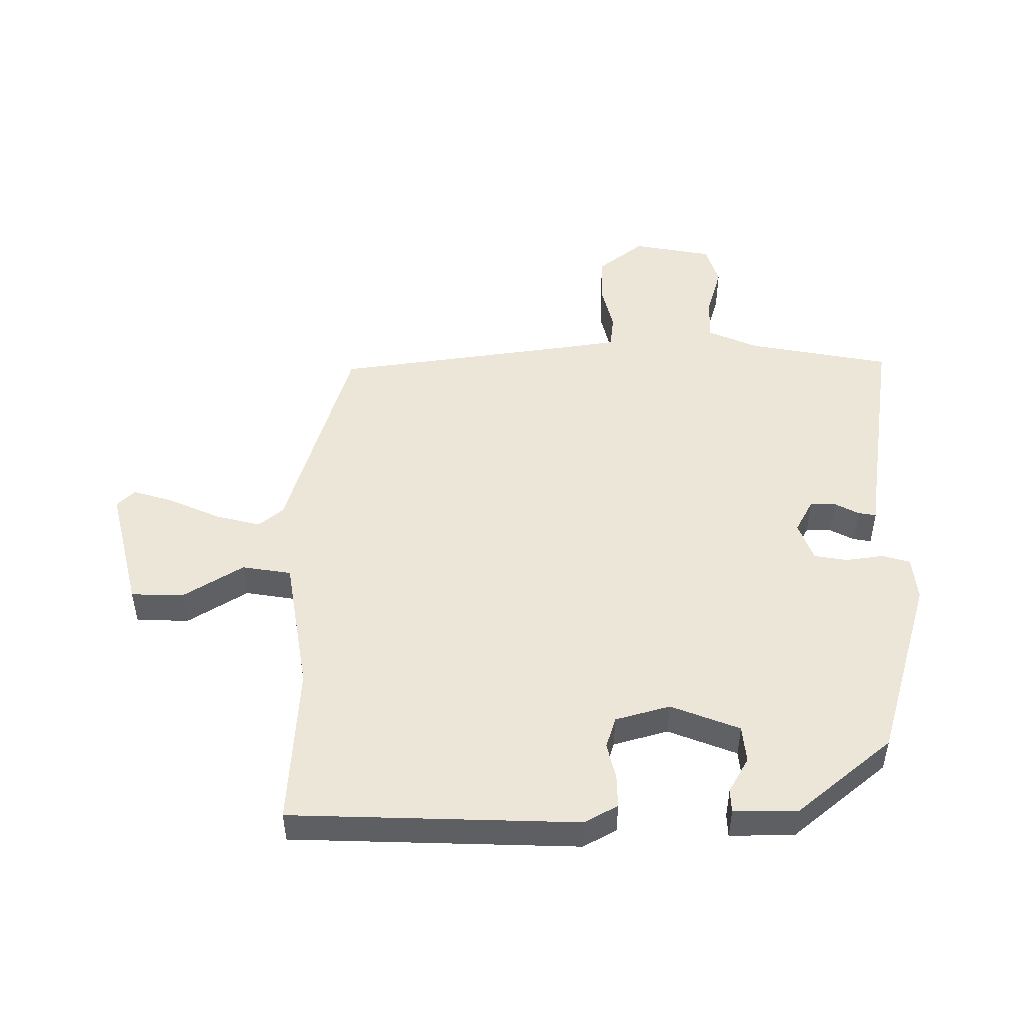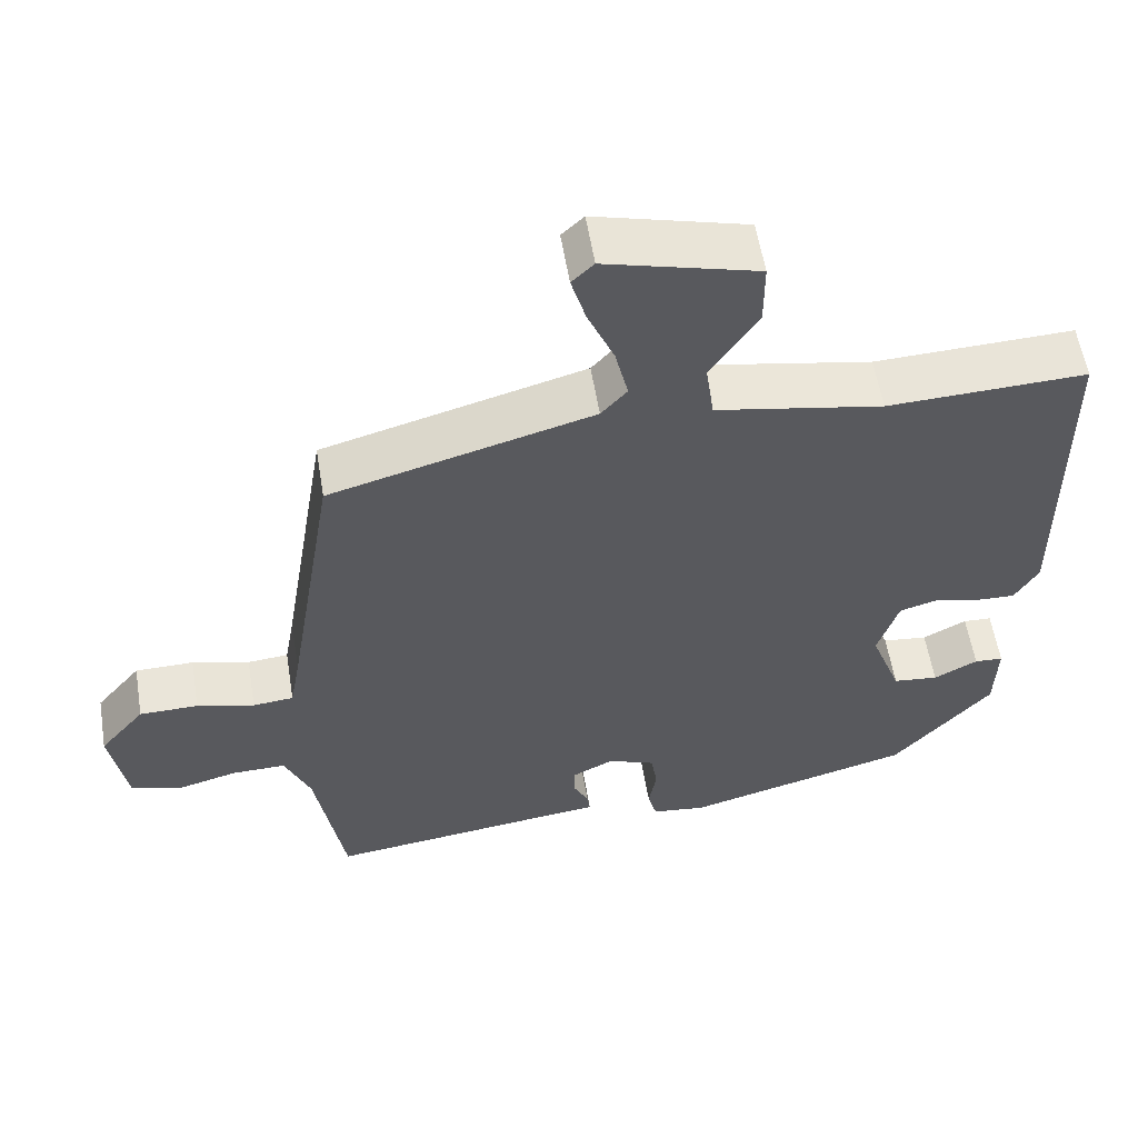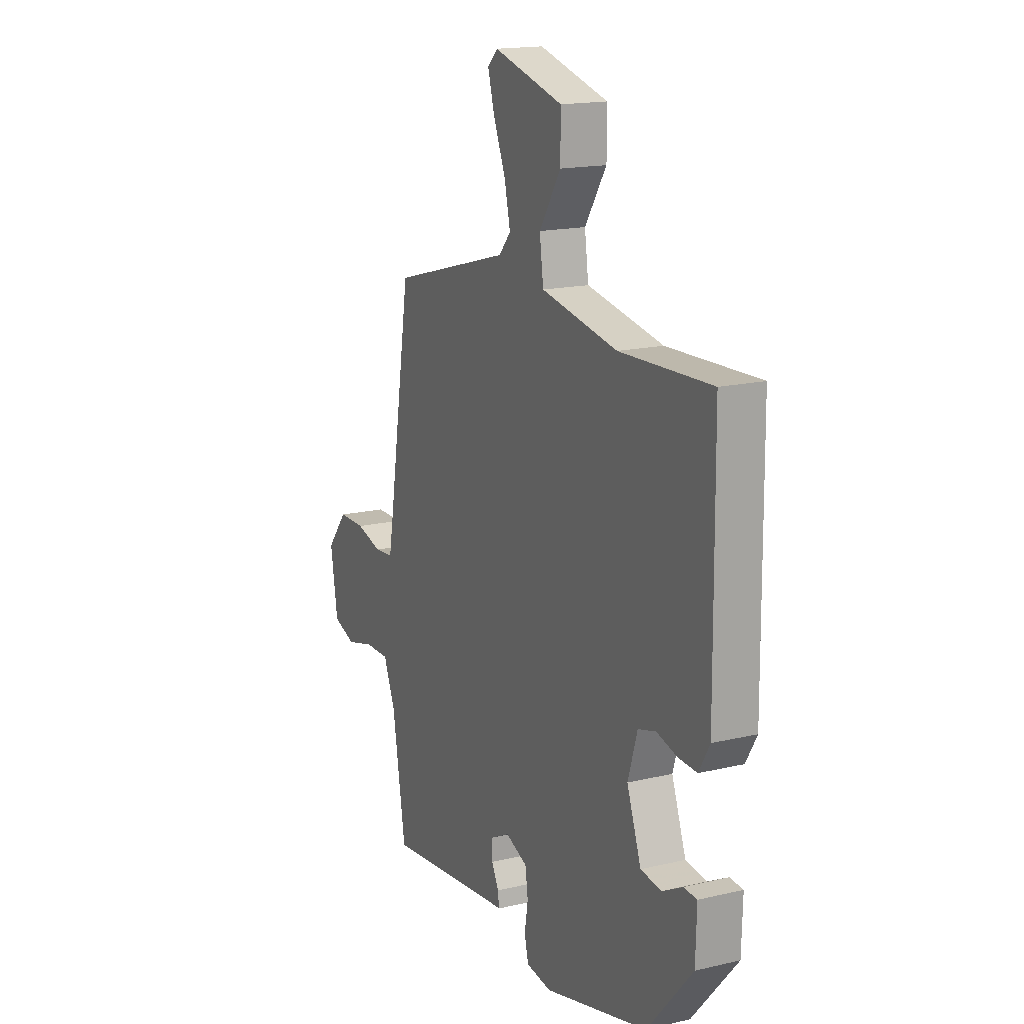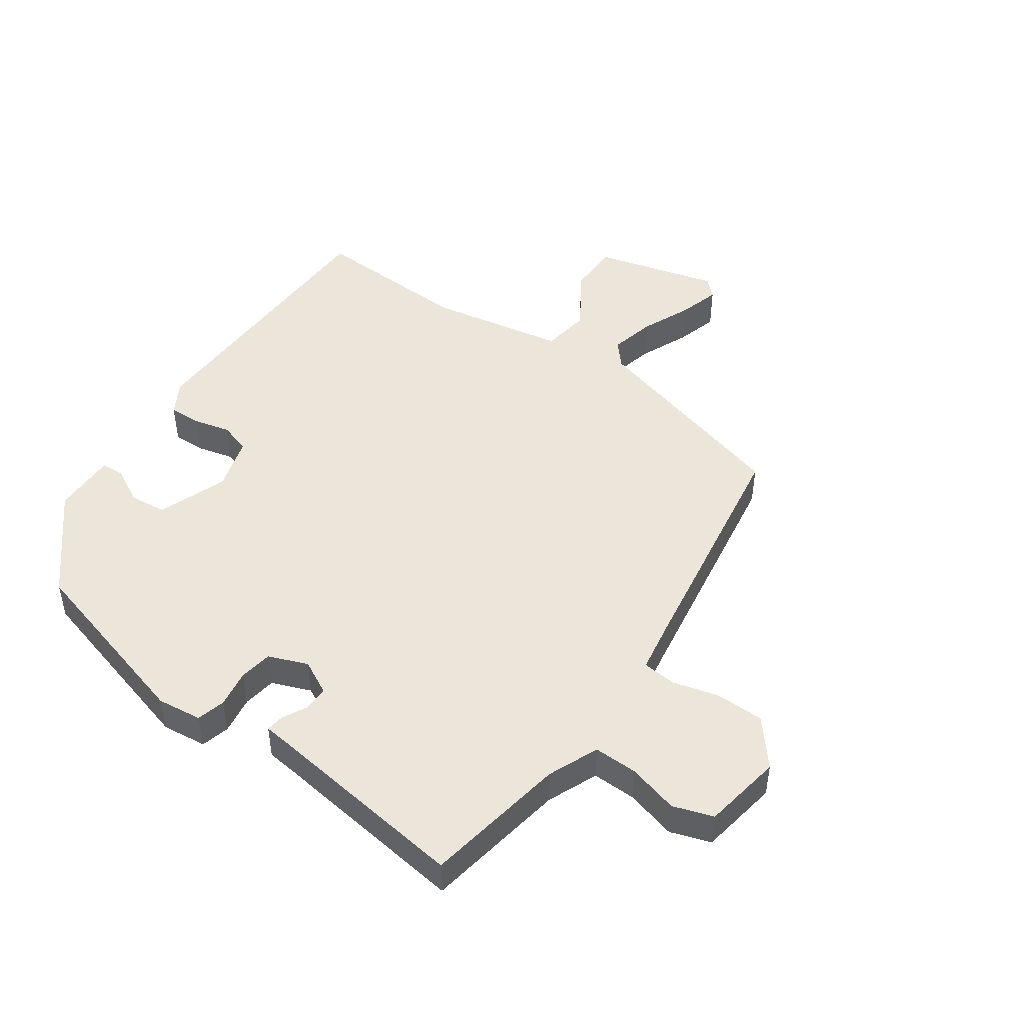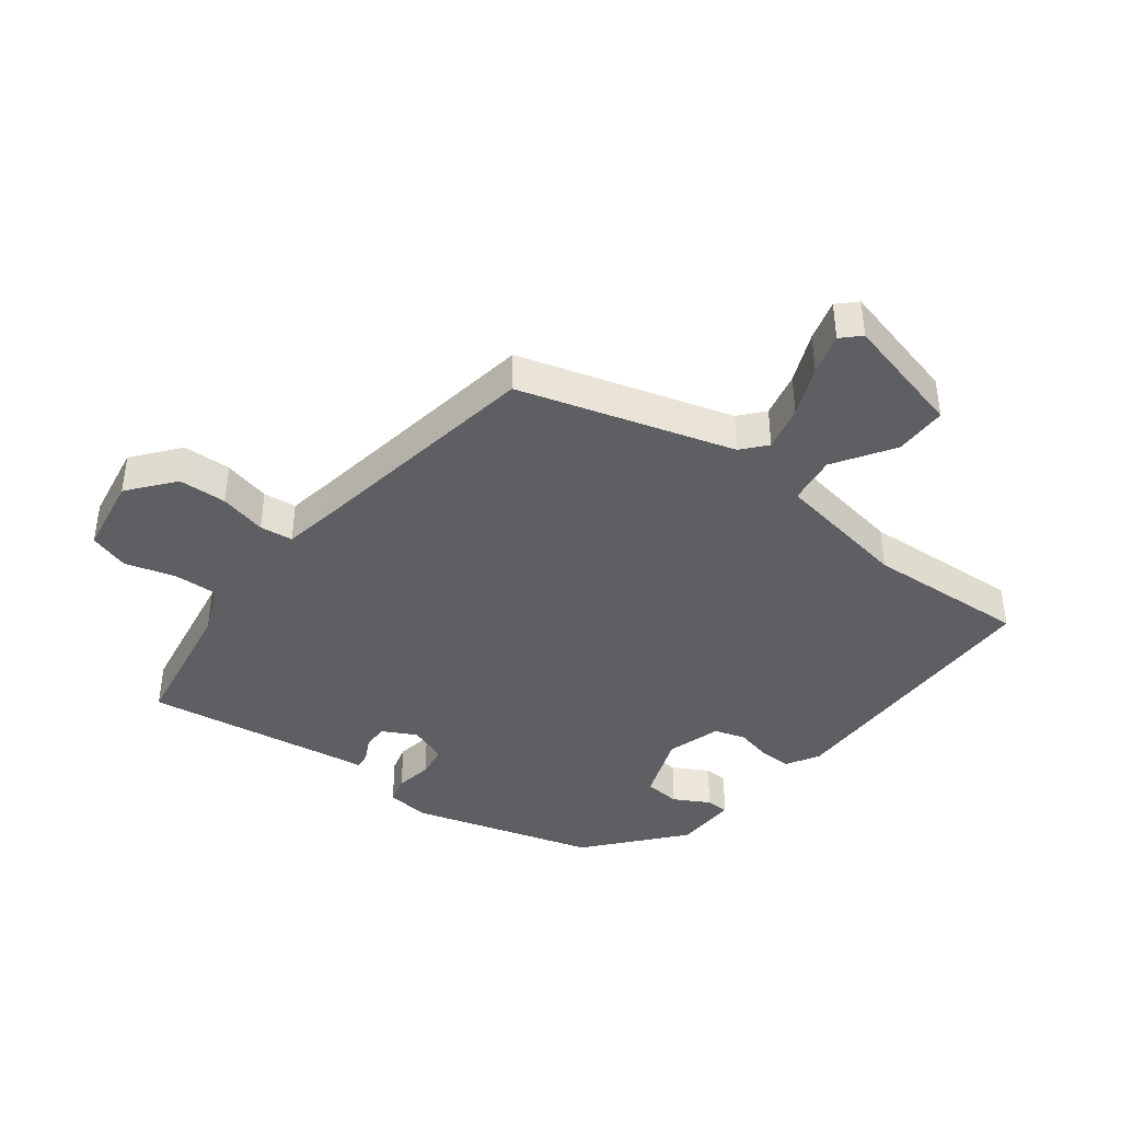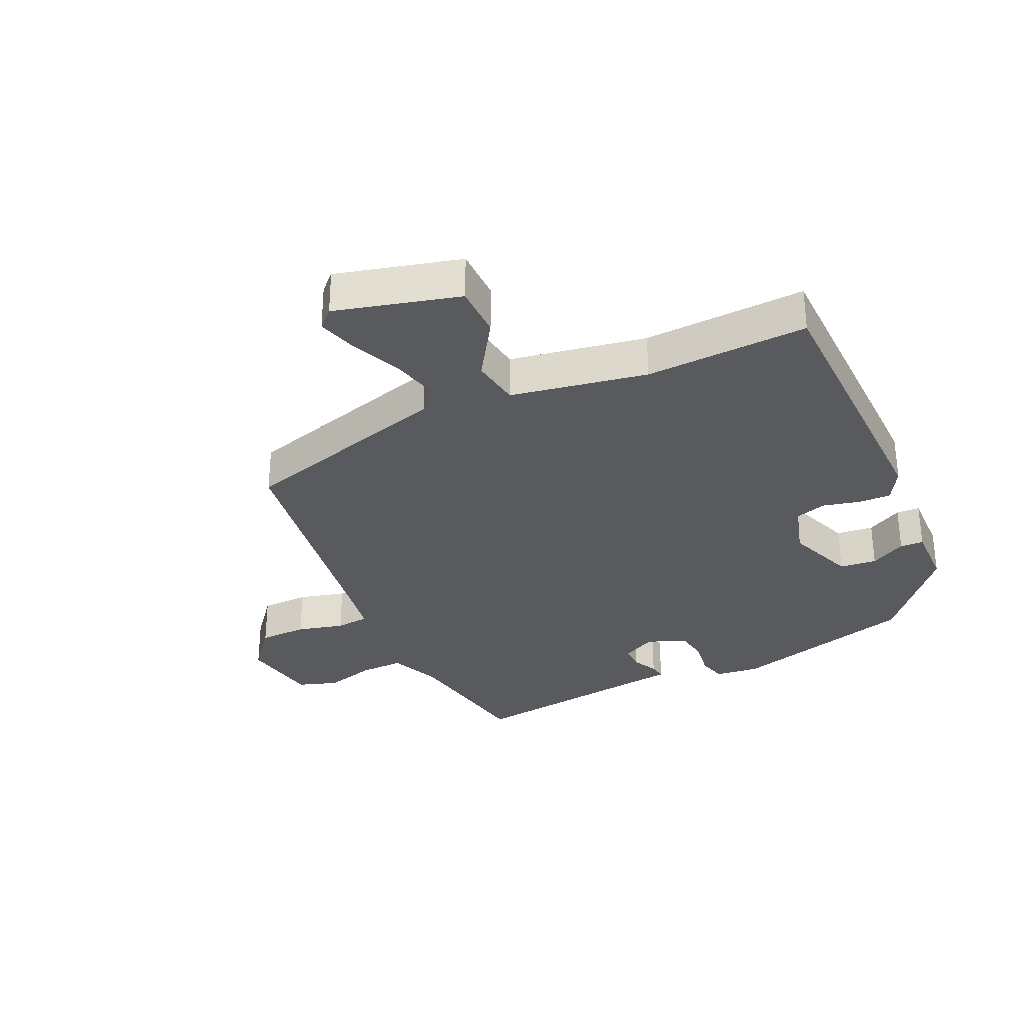
<metadata>
{"format":"obj","ext":"obj","renderer":"f3d","projection":"perspective","resolution":1024,"background":"white","views":[{"elev":49.1,"azim":91.0,"up":"+Y"},{"elev":57.5,"azim":-9.3,"up":"+Z"},{"elev":16.8,"azim":64.5,"up":"+Z"},{"elev":47.2,"azim":-144.7,"up":"+Y"},{"elev":-40.1,"azim":-36.8,"up":"+Y"},{"elev":-31.4,"azim":25.4,"up":"+Y"}]}
</metadata>
<code>
v 0.508 0.07 0.494
v 0.513 0.07 0.029
v 0.482 0.07 -0.024
v 0.429 0.07 -0.022
v 0.37 0.07 -0.007
v 0.319 0.07 -0.022
v 0.292 0.07 -0.11
v 0.333 0.07 -0.222
v 0.393 0.07 -0.229
v 0.451 0.07 -0.198
v 0.489 0.07 -0.2
v 0.486 0.07 -0.304
v 0.356 0.07 -0.455
v 0.055 0.07 -0.537
v -0.017 0.07 -0.528
v -0.029 0.07 -0.482
v -0.019 0.07 -0.421
v -0.027 0.07 -0.367
v -0.09 0.07 -0.342
v -0.145 0.07 -0.37
v -0.145 0.07 -0.411
v -0.125 0.07 -0.451
v -0.121 0.07 -0.48
v -0.166 0.07 -0.485
v -0.497 0.07 -0.527
v -0.535 0.07 -0.295
v -0.569 0.07 -0.213
v -0.64 0.07 -0.214
v -0.722 0.07 -0.236
v -0.787 0.07 -0.214
v -0.808 0.07 -0.085
v -0.748 0.07 -0.012
v -0.67 0.07 -0.011
v -0.594 0.07 -0.031
v -0.54 0.07 -0.026
v -0.526 0.07 0.053
v -0.461 0.07 0.453
v -0.115 0.07 0.549
v -0.081 0.07 0.588
v -0.098 0.07 0.662
v -0.133 0.07 0.745
v -0.152 0.07 0.812
v -0.123 0.07 0.84
v 0.077 0.07 0.786
v 0.077 0.07 0.7
v 0.015 0.07 0.605
v 0.026 0.07 0.525
v 0.246 0.07 0.484
v 0.508 0 0.494
v 0.513 0 0.029
v 0.482 0 -0.024
v 0.429 0 -0.022
v 0.37 0 -0.007
v 0.319 0 -0.022
v 0.292 0 -0.11
v 0.333 0 -0.222
v 0.393 0 -0.229
v 0.451 0 -0.198
v 0.489 0 -0.2
v 0.486 0 -0.304
v 0.356 0 -0.455
v 0.055 0 -0.537
v -0.017 0 -0.528
v -0.029 0 -0.482
v -0.019 0 -0.421
v -0.027 0 -0.367
v -0.09 0 -0.342
v -0.145 0 -0.37
v -0.145 0 -0.411
v -0.125 0 -0.451
v -0.121 0 -0.48
v -0.166 0 -0.485
v -0.497 0 -0.527
v -0.535 0 -0.295
v -0.569 0 -0.213
v -0.64 0 -0.214
v -0.722 0 -0.236
v -0.787 0 -0.214
v -0.808 0 -0.085
v -0.748 0 -0.012
v -0.67 0 -0.011
v -0.594 0 -0.031
v -0.54 0 -0.026
v -0.526 0 0.053
v -0.461 0 0.453
v -0.115 0 0.549
v -0.081 0 0.588
v -0.098 0 0.662
v -0.133 0 0.745
v -0.152 0 0.812
v -0.123 0 0.84
v 0.077 0 0.786
v 0.077 0 0.7
v 0.015 0 0.605
v 0.026 0 0.525
v 0.246 0 0.484
f 43 44 45 46
f 43 46 47
f 40 41 42 43
f 39 40 43 47
f 38 39 47
f 36 37 38 47
f 35 36 47 48
f 31 32 33 34
f 31 34 35
f 28 29 30 31
f 27 28 31 35
f 26 27 35 48
f 24 25 26
f 21 22 23 24
f 20 21 24 26
f 19 20 26 48
f 14 15 16 17
f 14 17 18
f 13 14 18
f 9 10 11 12
f 8 9 12 13
f 7 8 13 18
f 2 3 4 5
f 48 1 2 5
f 48 5 6
f 18 19 48
f 6 7 18 48
f 94 93 92 91
f 95 94 91
f 91 90 89 88
f 95 91 88 87
f 95 87 86
f 95 86 85 84
f 96 95 84 83
f 82 81 80 79
f 83 82 79
f 79 78 77 76
f 83 79 76 75
f 96 83 75 74
f 74 73 72
f 72 71 70 69
f 74 72 69 68
f 96 74 68 67
f 65 64 63 62
f 66 65 62
f 66 62 61
f 60 59 58 57
f 61 60 57 56
f 66 61 56 55
f 53 52 51 50
f 53 50 49 96
f 54 53 96
f 96 67 66
f 96 66 55 54
f 1 49 50 2
f 2 50 51 3
f 3 51 52 4
f 4 52 53 5
f 5 53 54 6
f 6 54 55 7
f 7 55 56 8
f 8 56 57 9
f 9 57 58 10
f 10 58 59 11
f 11 59 60 12
f 12 60 61 13
f 13 61 62 14
f 14 62 63 15
f 15 63 64 16
f 16 64 65 17
f 17 65 66 18
f 18 66 67 19
f 19 67 68 20
f 20 68 69 21
f 21 69 70 22
f 22 70 71 23
f 23 71 72 24
f 24 72 73 25
f 25 73 74 26
f 26 74 75 27
f 27 75 76 28
f 28 76 77 29
f 29 77 78 30
f 30 78 79 31
f 31 79 80 32
f 32 80 81 33
f 33 81 82 34
f 34 82 83 35
f 35 83 84 36
f 36 84 85 37
f 37 85 86 38
f 38 86 87 39
f 39 87 88 40
f 40 88 89 41
f 41 89 90 42
f 42 90 91 43
f 43 91 92 44
f 44 92 93 45
f 45 93 94 46
f 46 94 95 47
f 47 95 96 48
f 48 96 49 1

</code>
